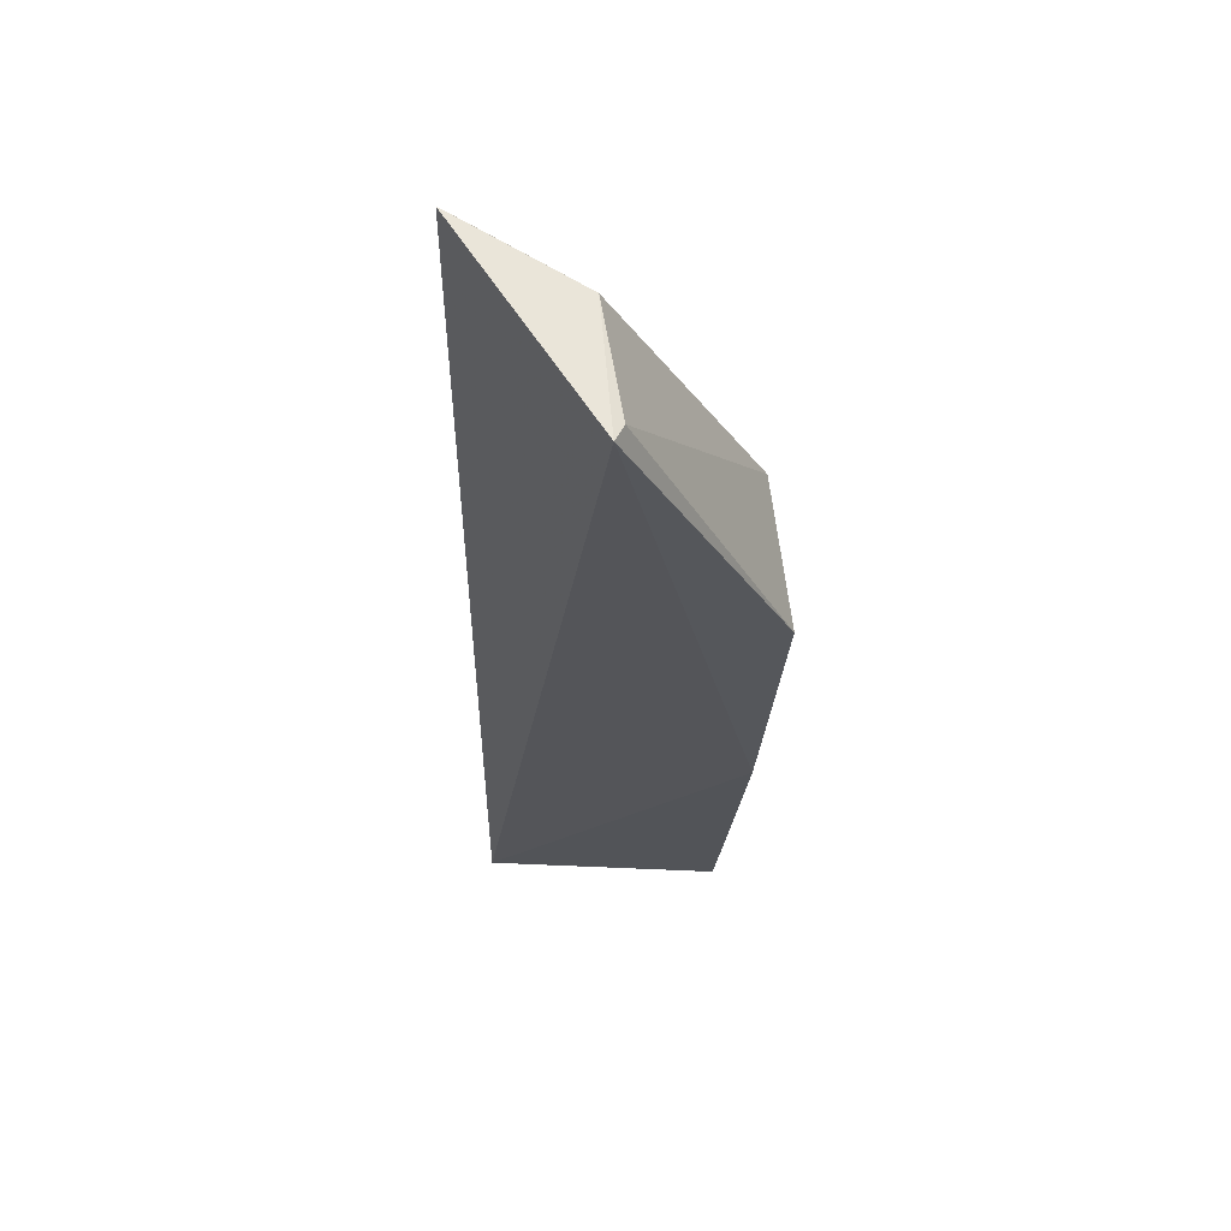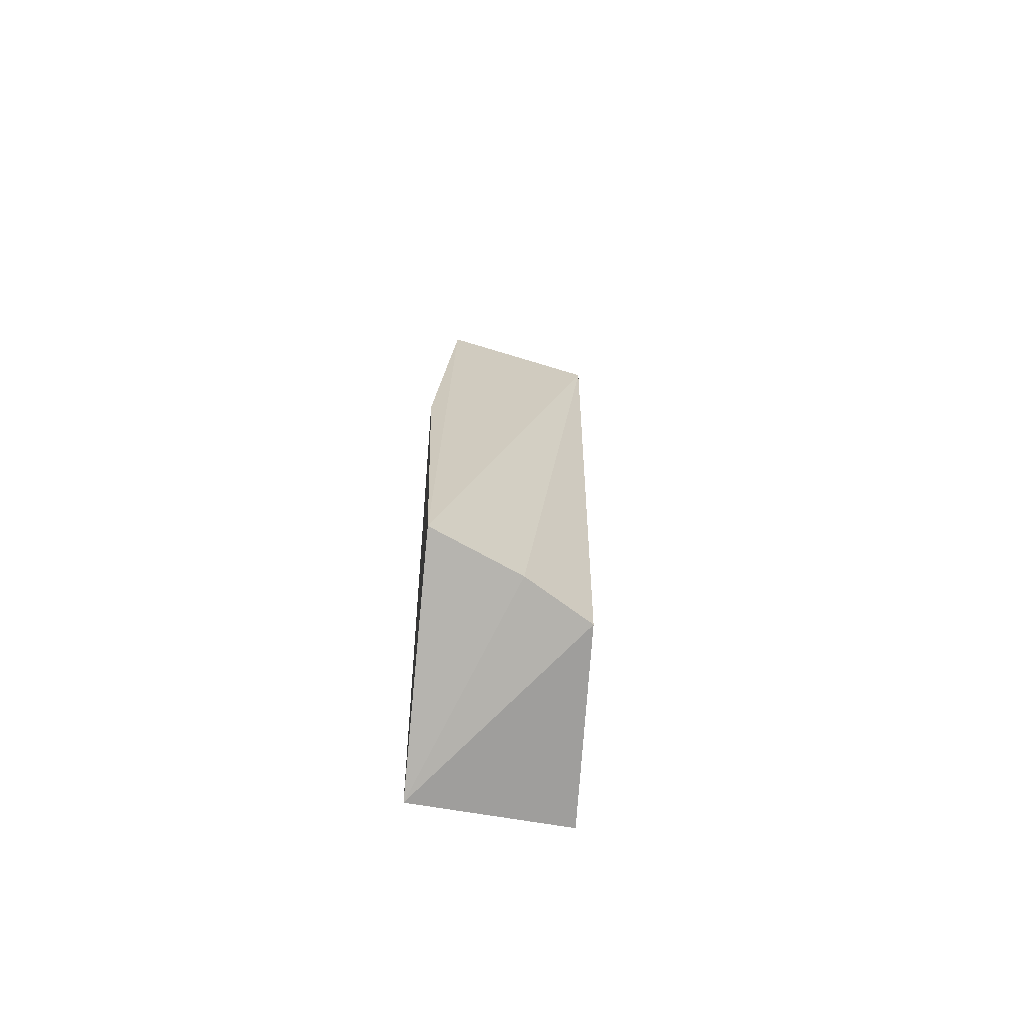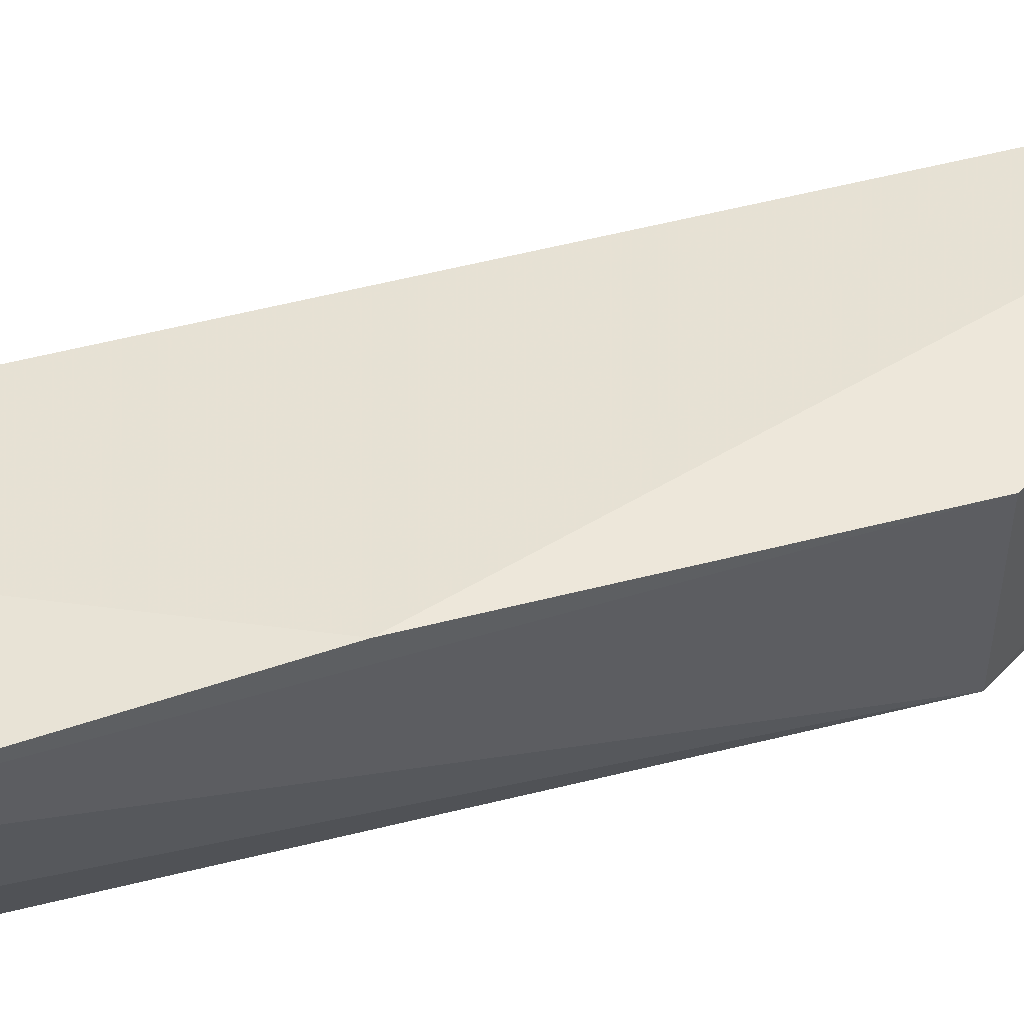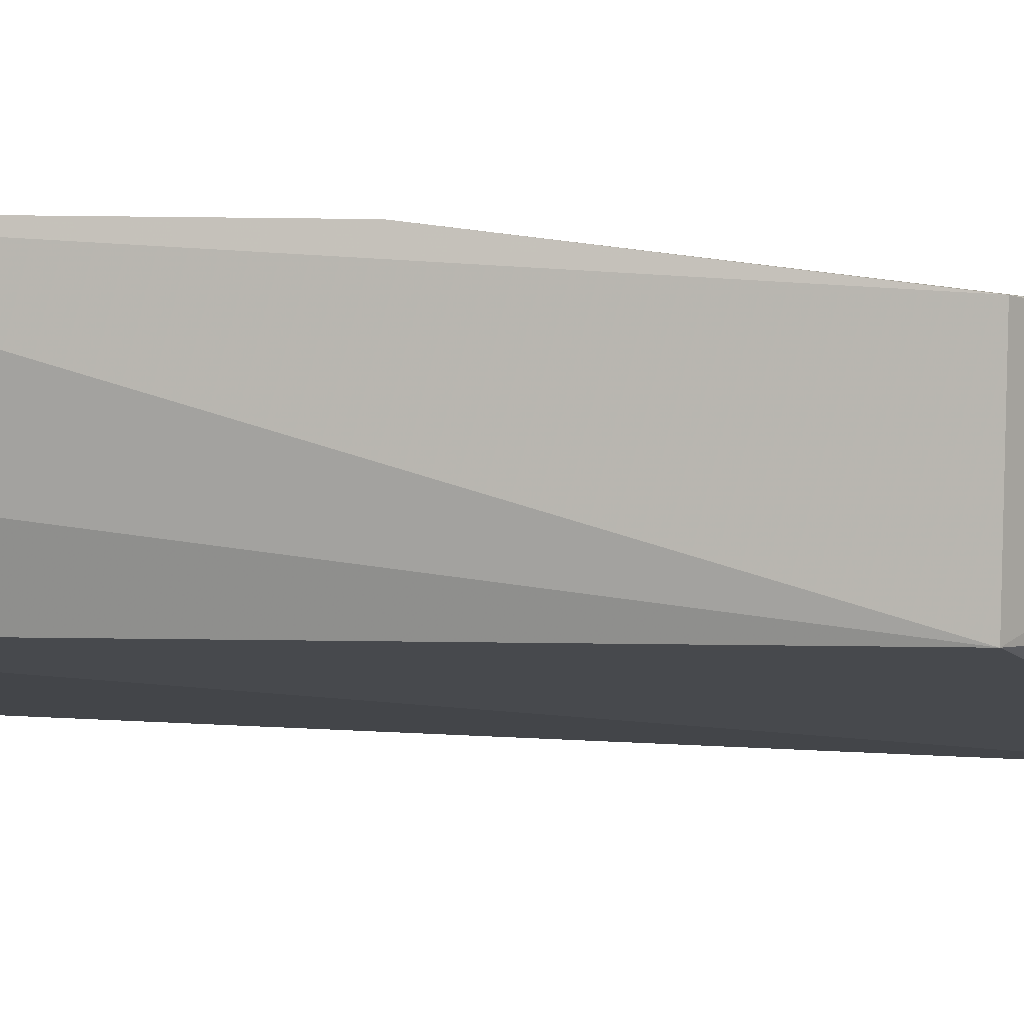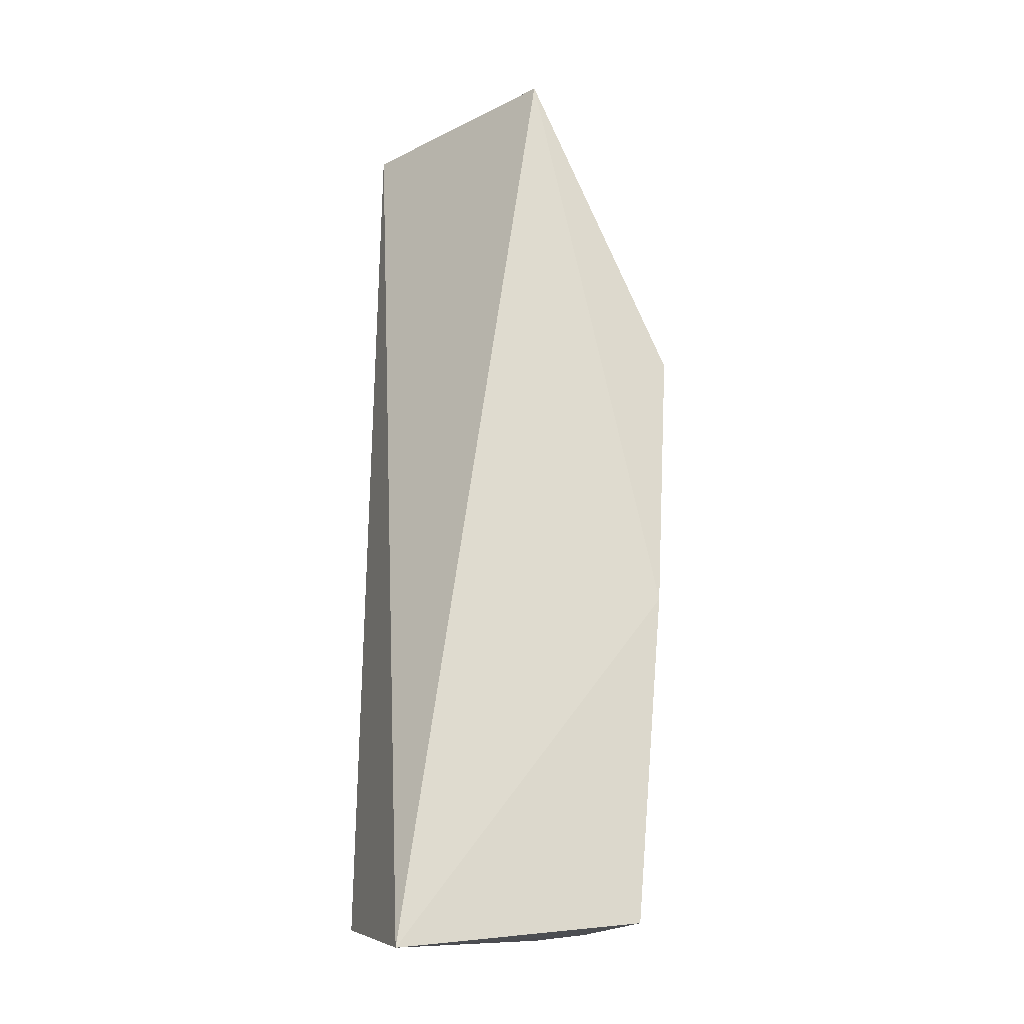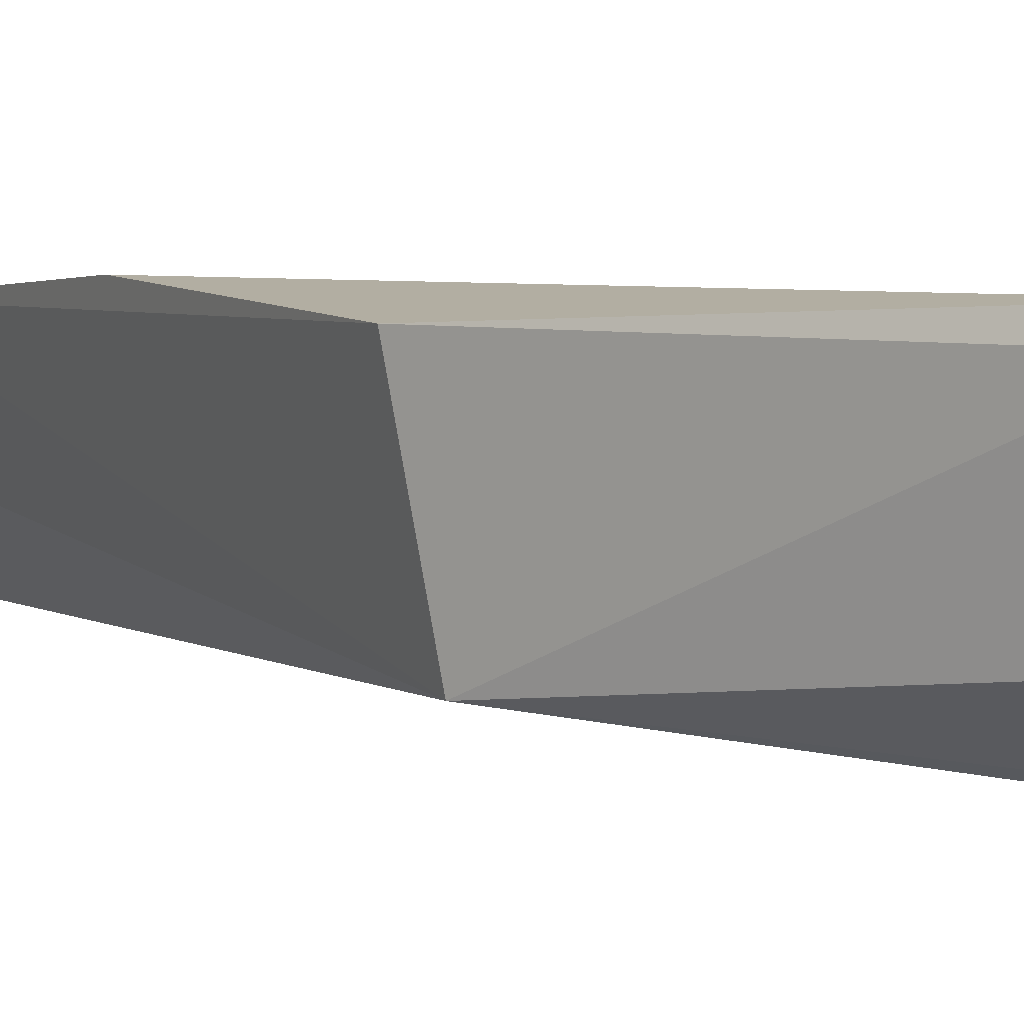
<metadata>
{"format":"obj","ext":"obj","renderer":"f3d","projection":"perspective","resolution":1024,"background":"white","views":[{"elev":64.3,"azim":2.3,"up":"+Y"},{"elev":-73.7,"azim":82.1,"up":"+Y"},{"elev":44.7,"azim":65.5,"up":"+Z"},{"elev":-4.7,"azim":64.2,"up":"+Z"},{"elev":-19.8,"azim":-13.6,"up":"+Y"},{"elev":3.4,"azim":149.1,"up":"+Z"}]}
</metadata>
<code>
v 0.03461 0.08513 0.05281
v 0.04266 0.01446 0.05206
v 0.04411 0.06118 0.0409
v 0.024 0.0848 0.03781
v 0.02432 0.01228 0.05126
v 0.03338 0.08451 0.04307
v 0.04597 0.06047 0.0519
v 0.04452 0.03956 0.05316
v 0.03755 0.01431 0.04059
v 0.03517 0.08467 0.05147
v 0.0258 0.08456 0.03868
v 0.04021 0.01428 0.04549
v 0.02282 0.01483 0.03956
f 5 1 4
f 6 4 1
f 7 2 3
f 8 5 2
f 8 1 5
f 8 7 1
f 8 2 7
f 9 4 3
f 10 6 1
f 10 3 6
f 10 7 3
f 10 1 7
f 11 6 3
f 11 3 4
f 11 4 6
f 12 9 3
f 12 3 2
f 12 2 5
f 12 5 9
f 13 9 5
f 13 5 4
f 13 4 9

</code>
